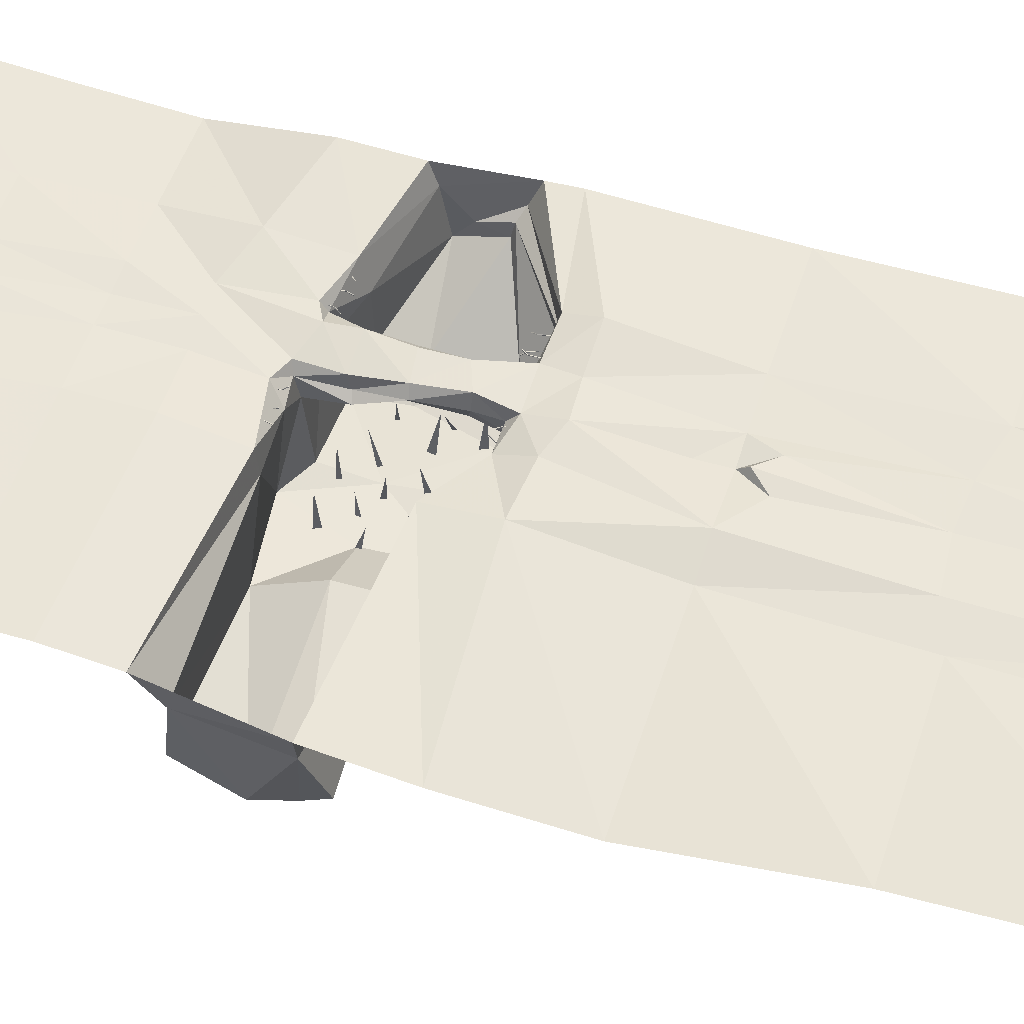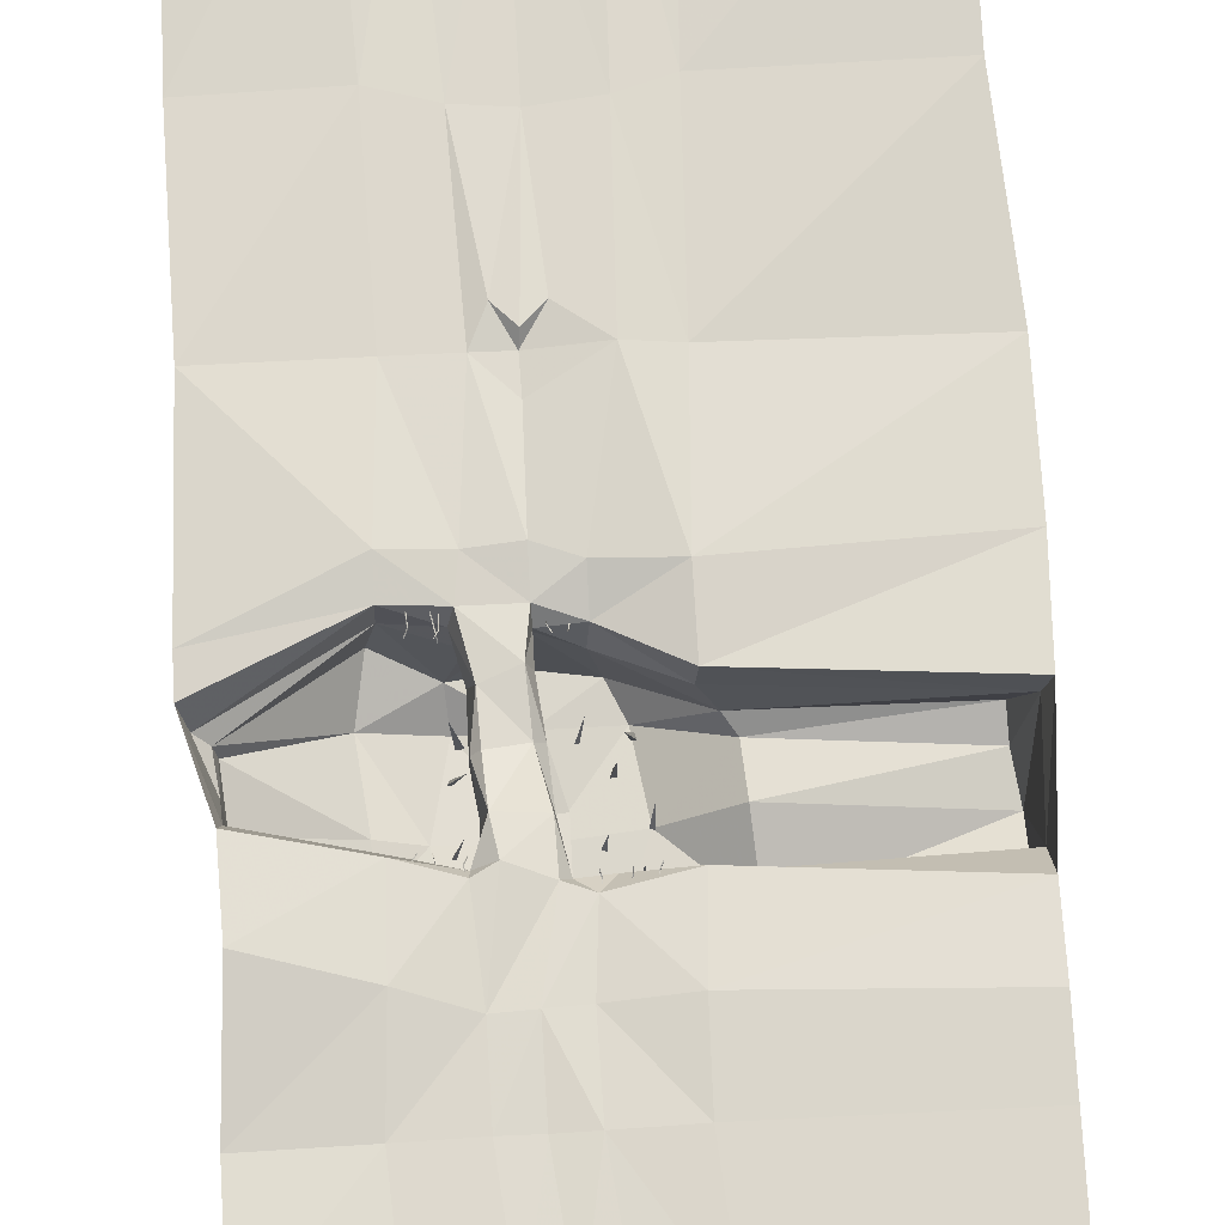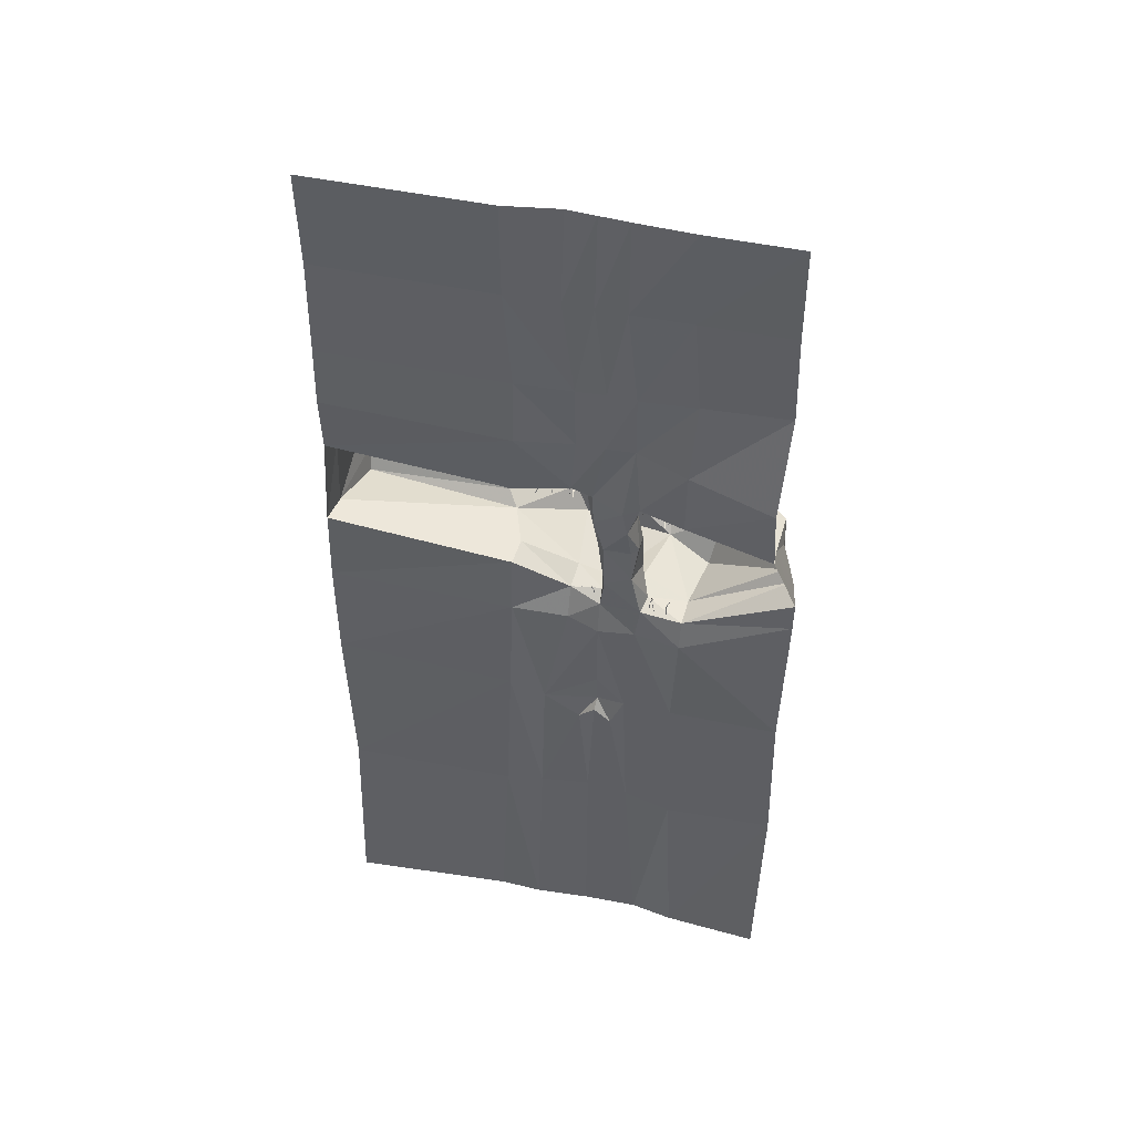
<metadata>
{"format":"obj","ext":"obj","renderer":"f3d","projection":"perspective","resolution":1024,"background":"white","views":[{"elev":56.0,"azim":108.4,"up":"+Y"},{"elev":70.7,"azim":-3.0,"up":"+Y"},{"elev":48.3,"azim":-166.7,"up":"+Z"}]}
</metadata>
<code>
o Terrain
v -53.18 0.596 78.82
v -53.29 0.3389 78.97
v -51.74 1.328 84.86
v -51.93 1.071 84.94
v -52.88 0.5416 78.71
v -51.56 1.148 84.8
v -51.66 0.7897 84.85
v -52.92 0.2761 79
v -53.56 -1.698 76.64
v -53.75 -1.696 76.67
v -53.53 -1.601 76.38
v -53.88 -1.459 76.42
v -45.43 0.3605 80.38
v -45.32 0.08324 80.48
v -45.2 0.8989 83.9
v -45.15 0.5707 83.91
v -45.18 0.5585 80.32
v -44.94 0.9157 83.86
v -44.75 0.5921 83.85
v -45.03 0.2916 80.57
v -43.87 -1.011 77.96
v -44.01 -1.154 77.95
v -43.91 -0.8708 77.72
v -44.26 -1.032 77.7
v -44.15 1.411 90.36
v -44.43 1.012 90.43
v -43.82 0.8755 90.35
v -7.186 -1.924 85.95
v -7.111 -1.638 86.05
v -7.102 -2.423 89.48
v -6.964 -2.121 89.49
v -7.511 -1.953 85.95
v -7.332 -2.297 89.48
v -7.317 -1.923 89.49
v -7.451 -1.661 86.2
v -8.129 0.1807 83.75
v -7.94 0.2285 83.72
v -8.216 0.05631 83.52
v -7.843 0.006161 83.44
v -7.214 -2.601 96.05
v -6.758 -2.418 96.06
v -7.202 -1.974 96.06
v 8.426 0.3054 85.1
v 8.722 0.3614 85.19
v 8.135 0.3432 88.66
v 8.467 0.3403 88.65
v 8.267 0.5893 85.08
v 8.156 0.6032 88.63
v 8.505 0.7416 88.62
v 8.568 0.6754 85.32
v 9.881 1.818 82.7
v 10 1.662 82.68
v 9.723 1.825 82.47
v 9.827 1.458 82.42
v 8.169 0.9594 95.2
v 8.523 0.6188 95.22
v 8.747 1.202 95.17
v 1.213 -1.929 85.95
v 1.428 -1.725 86.05
v 1.021 -2.397 89.48
v 1.298 -2.213 89.49
v 0.9217 -1.783 85.95
v 0.8923 -2.169 89.48
v 1.102 -1.859 89.49
v 1.127 -1.566 86.2
v 1.52 0.357 83.75
v 1.705 0.2981 83.72
v 1.381 0.2968 83.52
v 1.671 0.05789 83.44
v 0.8324 -2.49 96.05
v 1.317 -2.574 96.06
v 1.173 -1.963 96.06
v -59.84 0.9979 79.38
v -59.59 0.8402 79.47
v -60.2 1.014 85.07
v -59.95 0.793 85.06
v -59.78 1.317 79.38
v -60.01 1.196 85.06
v -59.66 1.071 85.05
v -59.5 1.17 79.62
v -57.65 1.31 77.09
v -57.66 1.117 77.06
v -57.75 1.433 76.86
v -57.91 1.093 76.78
v -43.8 3.849 85.49
v -40.72 1.999 123.3
v -35.19 4.282 80.88
v -10.85 1.509 121.9
v -8.449 1.245 90.82
v -25.79 2.568 122.8
v -19.11 0.8226 86.48
v -34.88 1.276 208.7
v -40.37 1.808 156.8
v -65.61 0.9368 208.7
v -69.3 -0.3566 156.8
v -3.678 0.7702 208.7
v -10.3 1.989 156.8
v -19.28 1.007 208.7
v -25.49 0.945 156.8
v -35.23 1.706 261.5
v -65.43 2.947 261.5
v -4.959 -0.4712 261.5
v -20 0.62 261.5
v -67.08 5.763 115.1
v 23.86 1.155 208.7
v 23.44 3.777 261.5
v 19.12 3.062 156.5
v 19.58 5.108 120.6
v 21.71 2.578 84.79
v -43.56 -1.064 82.06
v -15.41 -3.913 85
v -2.584 -6.098 83.48
v -52.92 -62.42 80.4
v -56.37 -62.87 56.74
v -72.99 -54.17 76.99
v -72.99 -53.99 56.47
v -21.03 -61.86 81.82
v -4.506 -62.61 90.71
v -22.6 -66.55 56.69
v 8.771 -62 54.92
v 39.32 -56.88 83.78
v 36.55 -42.59 54.09
v -72.63 -46.61 0.0704
v -50.24 -53.26 9.895
v -67.85 -14.35 4.038
v -42.61 -21.19 10.96
v -26.68 -62.06 4.038
v -3.139 -62.72 7.619
v -26.04 -22.22 5.089
v -8.152 -19.47 12.98
v 29.59 -36.85 28.06
v 22 -15.61 26.64
v -67.29 1.279 4.038
v -45.05 -0.3171 4.961
v -67.13 5.269 -11.42
v -42.95 1.425 -11.42
v -6.94 -5.65 9.668
v -6.94 0.7445 -7.094
v -23.4 -1.304 4.697
v -23.39 2.681 -12.75
v 22.87 -0.4438 26.31
v 22.62 3.222 -5.097
v 5.131 4.879 -71.86
v 25.72 -0.07247 -71.9
v -22.96 0.03938 -56.63
v -38.19 1.218 -71.6
v -64.05 1.866 -71.41
v -23.16 -7.961 10.04
v -47.31 -9.033 8.077
v 22.25 -11.23 83.2
v -16.65 -17.12 83.29
v -40 -19.49 84.1
v -63.74 -11.34 74.13
v 35.09 -43.89 34.13
v 3.726 -66.15 21.7
v -25.22 -63.08 22.77
v -49.11 -65.03 22.82
v -77.14 -57.78 22.53
v -19.72 -0.6208 66.88
v -37.74 3.025 66.49
v -39.06 -1.408 47.37
v -24.48 -2.669 45.47
v -39.82 -1.281 28.2
v -25.84 -0.01225 22.79
v -42.44 -5.118 47.84
v -20.7 -7.432 44.44
v -23.16 -7.557 22.82
v -19.23 -8.06 65.07
v -41.46 -10.8 77.44
v -66.3 4.677 78.66
v -15.29 -11.35 63.74
v -26.06 -14.95 24.82
v -23.06 -11.43 47.52
v -42.86 -13.32 48.22
v -42.86 -15.52 24.57
v -38.91 -14.71 65.94
v -40.37 -9.65 66.05
v 7.148 4.66 -150.2
v 28.12 3.035 -157.3
v -22.65 4.874 -77.11
v -13.95 3.366 -86.42
v -19.29 3.121 -148
v -31.36 3.865 -86.4
v -41.5 3.977 -149.9
v -66.54 5.111 -156.8
v 9.358 9.195 -260.3
v 31.85 8.328 -260.3
v -19.93 7.189 -260.3
v -49.29 6.495 -260.3
v -72.01 10.49 -260.3
v 118 13.86 -260.8
v -122.7 13.32 -261.5
v -124.1 2.71 -156.8
v 118 4.351 -157.3
v 124.2 -3.643 -11.42
v 122.5 -2.287 33.43
v 124.2 -3.871 -71.9
v 117.4 3.279 156.8
v 117.4 5.108 124.8
v 117.4 3.777 261.5
v 117.4 1.155 208.7
v 117.4 2.578 92.49
v 117 -14.02 79.91
v 117.4 -61.18 55.56
v 116.9 -47.06 83.6
v 120 -16.77 33.43
v 113.8 -49.21 24.97
v 114.5 -56.34 37.02
v -112.7 0.3678 208.7
v -112.7 2.947 261.5
v -113.8 -2.592 156.8
v -110.9 9.982 103.2
v -112.3 8.125 68.96
v -111.5 -3.595 64.78
v -112.2 -31.18 60.37
v -115.4 -18.13 37.05
v -120.8 -13.55 34.2
v -124.2 -0.07584 13.66
v -124.2 -1.479 29.12
v -122.2 1.866 -71.41
v -114.1 -25.61 38.52
v -113.5 -21.31 51.99
v 5.506 -61.58 69.46
v 4.177 -61.58 72.71
v 5.506 -40.3 71.63
v 6.835 -61.58 72.71
v -16.02 -61.58 72.2
v -16.53 -40.77 71.1
v -17.81 -61.58 72.2
v -16.91 -61.58 70.1
v -27.96 -65.14 60.91
v -28.61 -43.32 63.75
v -29.74 -65.14 60.81
v -28.73 -64.74 58.81
v -16.57 -67.01 53.03
v -17.45 -66.58 55.5
v -15.32 -49.57 52.3
v -15.44 -66.74 55.43
v -21.64 -62.03 37.61
v -22.58 -62.27 40.09
v -20.26 -46.29 41.3
v -20.57 -62.43 40.02
v -1.977 -63.15 36.18
v -2.776 -63.28 38.72
v -0.7786 -47.2 38.92
v -0.7717 -63.4 38.54
v -28.12 -63.5 25.25
v -28.47 -62.86 27.82
v -28.13 -47.45 22.85
v -26.52 -62.94 27.3
v -48.96 -64.55 61.27
v -45.74 -47.2 59.35
v -50.36 -64.24 61.19
v -49.59 -64.51 59.55
v -49.33 -61.31 39.27
v -44.06 -45.38 40.45
v -50.67 -60.81 39.07
v -49.71 -60.94 37.51
v -49.38 -60.99 78.62
v -43.06 -45.92 74.1
v -50.7 -60.46 78.4
v -49.92 -61.11 76.87
v 5.019 -64.27 24.38
v 3.909 -64.98 26.7
v 2.104 -49.1 29.35
v 5.891 -64.65 26.87
v -46.76 -62.8 24.35
v -47.84 -62.77 27.93
v -49.12 -40.14 25.67
v -45.04 -62.46 27.66
v -36.26 -60.13 40.92
v -38.9 -60.04 43.58
v -40.24 -38.08 39.89
v -36.32 -59.53 44.63
v -4.602 -64.92 58.26
v -6.576 -64.84 60.05
v -4.256 -47.9 60.23
v -4.764 -64.99 60.92
v 9.687 -63.54 53.34
v 7.748 -63 55.09
v 9.867 -46.59 50.88
v 9.579 -62.89 55.92
v -11.23 -64.03 27.57
v -9.252 -47.33 23.78
v -12.69 -63.83 27.52
v -11.95 -64.23 25.84
v -50.4 -3.389 11.52
v -50.33 -3.647 11.35
v -51.85 -2.109 5.569
v -51.68 -2.381 5.468
v -50.7 -3.416 11.63
v -52.05 -2.27 5.623
v -51.99 -2.634 5.552
v -50.7 -3.665 11.33
v -50.26 -5.846 13.54
v -50.07 -5.865 13.51
v -50.28 -5.764 13.81
v -49.91 -5.661 13.77
v -58.15 -2.626 10.13
v -58.29 -2.882 10.02
v -58.37 -1.84 6.655
v -58.46 -2.159 6.619
v -58.38 -2.404 10.2
v -58.63 -1.796 6.703
v -58.85 -2.096 6.695
v -58.56 -2.636 9.941
v -59.82 -3.962 12.49
v -59.7 -4.119 12.49
v -59.77 -3.841 12.74
v -59.44 -4.042 12.74
v -59.46 -0.7963 0.2602
v -59.23 -1.219 0.1573
v -59.85 -1.29 0.249
v -49.4 -3.725 10.83
v -49.67 -3.846 10.74
v -49.13 -3.385 5.149
v -49.41 -3.576 5.145
v -49.43 -3.401 10.85
v -49.3 -3.183 5.169
v -49.67 -3.266 5.177
v -49.72 -3.5 10.61
v -51.26 -3.308 13.18
v -51.27 -3.504 13.21
v -51.13 -3.213 13.42
v -51.02 -3.574 13.47
v -12.98 -6.316 10.6
v -13.03 -6.042 10.45
v -11.27 -7.124 4.634
v -11.42 -6.837 4.551
v -12.68 -6.313 10.73
v -11.07 -6.977 4.713
v -11.11 -6.606 4.672
v -12.66 -6.038 10.45
v -13.13 -4.045 12.83
v -13.32 -4.014 12.78
v -13.13 -4.151 13.08
v -13.5 -4.234 13.02
v 0.448 -7.284 9.527
v 0.6034 -7.025 9.447
v 0.823 -7.768 6.013
v 0.9238 -7.451 6.011
v 0.6627 -7.521 9.591
v 1.072 -7.827 6.07
v 1.309 -7.538 6.1
v 0.8666 -7.276 9.363
v 2.037 -6.237 12.08
v 1.925 -6.074 12.09
v 1.967 -6.376 12.32
v 1.648 -6.162 12.32
v 2.206 -8.286 -0.3884
v 1.999 -7.846 -0.4637
v 2.612 -7.81 -0.3356
v -19.57 -5.635 9.613
v -19.29 -5.518 9.547
v -19.54 -5.458 3.919
v -19.26 -5.28 3.947
v -19.55 -5.961 9.609
v -19.39 -5.668 3.929
v -19.02 -5.602 3.963
v -19.25 -5.854 9.39
v -17.61 -6.349 12.02
v -17.59 -6.157 12.06
v -17.74 -6.46 12.24
v -17.85 -6.1 12.32
v -23.36 0.1405 -71.88
f 1 2 3
f 3 2 4
f 5 1 6
f 6 1 3
f 7 8 6
f 6 8 5
f 9 10 11
f 11 10 12
f 7 4 8
f 8 4 2
f 8 2 9
f 9 2 10
f 8 9 5
f 5 9 11
f 11 12 5
f 12 1 5
f 10 2 12
f 2 1 12
f 13 14 15
f 15 14 16
f 17 13 18
f 18 13 15
f 19 20 18
f 18 20 17
f 21 22 23
f 23 22 24
f 19 16 20
f 20 16 14
f 25 15 26
f 18 15 25
f 27 18 25
f 27 19 18
f 27 26 16
f 20 14 21
f 21 14 22
f 20 21 17
f 17 21 23
f 23 24 17
f 17 24 13
f 22 14 24
f 24 14 13
f 26 15 16
f 27 16 19
f 28 29 30
f 30 29 31
f 32 28 33
f 33 28 30
f 34 35 33
f 33 35 32
f 36 37 38
f 38 37 39
f 34 31 35
f 35 31 29
f 40 30 41
f 33 30 40
f 42 33 40
f 42 34 33
f 42 41 31
f 35 29 36
f 36 29 37
f 35 36 32
f 32 36 38
f 38 39 32
f 32 39 28
f 37 29 39
f 39 29 28
f 41 30 31
f 42 31 34
f 43 44 45
f 45 44 46
f 47 43 48
f 48 43 45
f 49 50 48
f 48 50 47
f 51 52 53
f 53 52 54
f 49 46 50
f 50 46 44
f 55 45 56
f 48 45 55
f 57 48 55
f 57 49 48
f 57 56 46
f 50 44 51
f 51 44 52
f 50 51 47
f 47 51 53
f 53 54 47
f 47 54 43
f 52 44 54
f 54 44 43
f 56 45 46
f 57 46 49
f 58 59 60
f 60 59 61
f 62 58 63
f 63 58 60
f 64 65 63
f 63 65 62
f 66 67 68
f 68 67 69
f 64 61 65
f 65 61 59
f 70 60 71
f 63 60 70
f 72 63 70
f 72 64 63
f 72 71 61
f 65 59 66
f 66 59 67
f 65 66 62
f 62 66 68
f 68 69 62
f 62 69 58
f 67 59 69
f 69 59 58
f 71 60 61
f 72 61 64
f 73 74 75
f 75 74 76
f 77 73 78
f 78 73 75
f 79 80 78
f 78 80 77
f 81 82 83
f 83 82 84
f 79 76 80
f 80 76 74
f 80 74 81
f 81 74 82
f 80 81 77
f 77 81 83
f 83 84 77
f 77 84 73
f 82 74 84
f 84 74 73
f 85 86 87
f 88 89 90
f 90 89 91
f 92 93 94
f 94 93 95
f 96 97 98
f 98 97 99
f 100 92 101
f 101 92 94
f 102 96 103
f 103 96 98
f 93 86 95
f 95 86 104
f 88 90 97
f 97 90 99
f 96 102 105
f 105 102 106
f 107 97 105
f 105 97 96
f 108 88 107
f 107 88 97
f 88 108 89
f 89 108 109
f 103 98 100
f 100 98 92
f 98 99 92
f 92 99 93
f 99 90 93
f 93 90 86
f 87 86 91
f 91 86 90
f 85 87 110
f 91 89 111
f 89 109 112
f 113 114 115
f 115 114 116
f 117 118 119
f 119 118 120
f 118 121 120
f 120 121 122
f 117 119 113
f 113 119 114
f 123 124 125
f 125 124 126
f 127 128 129
f 129 128 130
f 128 131 130
f 130 131 132
f 127 129 124
f 124 129 126
f 133 134 135
f 135 134 136
f 137 138 139
f 139 138 140
f 141 142 137
f 137 142 138
f 134 139 136
f 136 139 140
f 138 142 143
f 143 142 144
f 138 143 140
f 140 143 145
f 136 140 146
f 146 140 145
f 135 136 147
f 147 136 146
f 130 132 137
f 137 132 141
f 148 137 139
f 133 149 134
f 112 150 118
f 151 118 117
f 152 117 113
f 153 152 115
f 154 131 155
f 155 131 128
f 155 128 156
f 156 128 127
f 157 156 124
f 124 156 127
f 157 124 158
f 158 124 123
f 122 154 120
f 120 154 155
f 120 155 119
f 119 155 156
f 114 119 157
f 157 119 156
f 116 114 158
f 158 114 157
f 91 111 159
f 110 87 160
f 91 159 87
f 87 159 160
f 161 162 163
f 163 162 164
f 165 161 163
f 162 166 164
f 164 166 167
f 163 164 134
f 134 164 139
f 149 163 134
f 164 148 139
f 165 160 161
f 159 168 162
f 162 168 166
f 159 162 160
f 160 162 161
f 111 89 112
f 159 111 168
f 169 110 160
f 170 85 110
f 86 85 104
f 104 85 170
f 168 111 171
f 166 168 171
f 172 166 173
f 129 167 172
f 165 163 174
f 174 163 175
f 176 177 174
f 174 177 165
f 169 160 177
f 152 169 176
f 176 169 177
f 152 110 169
f 151 112 118
f 118 150 121
f 115 152 113
f 152 151 117
f 111 112 151
f 112 109 150
f 170 110 153
f 153 110 152
f 164 167 148
f 130 148 129
f 148 130 137
f 125 126 149
f 175 149 126
f 125 149 133
f 143 144 178
f 178 144 179
f 180 181 182
f 182 181 178
f 180 182 183
f 146 183 184
f 146 184 147
f 147 184 185
f 178 179 186
f 186 179 187
f 182 178 188
f 188 178 186
f 182 188 184
f 184 188 189
f 184 189 185
f 185 189 190
f 179 191 187
f 192 193 190
f 190 193 185
f 191 179 194
f 142 141 195
f 195 141 196
f 144 142 197
f 197 142 195
f 179 144 194
f 194 144 197
f 198 199 107
f 107 199 108
f 200 201 106
f 106 201 105
f 201 198 105
f 105 198 107
f 109 108 202
f 202 108 199
f 109 202 150
f 150 202 203
f 122 121 204
f 204 121 205
f 132 131 206
f 206 131 207
f 132 206 141
f 141 206 196
f 150 203 121
f 121 203 205
f 131 154 207
f 207 154 208
f 154 122 208
f 208 122 204
f 209 210 94
f 94 210 101
f 211 209 95
f 95 209 94
f 212 211 104
f 104 211 95
f 104 170 212
f 212 170 213
f 153 214 170
f 170 214 213
f 115 116 215
f 123 125 216
f 216 125 217
f 135 218 133
f 133 218 219
f 147 220 135
f 135 220 218
f 125 133 217
f 217 133 219
f 115 215 153
f 153 215 214
f 123 216 158
f 158 216 221
f 158 221 116
f 116 221 215
f 147 185 220
f 220 185 193
f 213 214 219
f 219 214 217
f 221 222 215
f 216 222 221
f 214 222 217
f 217 222 216
f 215 222 214
f 202 196 203
f 203 196 206
f 204 203 206
f 203 204 205
f 204 206 208
f 206 207 208
f 171 111 151
f 148 167 129
f 175 163 149
f 177 160 165
f 166 171 173
f 167 166 172
f 223 224 225
f 226 225 224
f 223 225 226
f 227 228 229
f 230 228 227
f 230 229 228
f 231 232 233
f 234 232 231
f 234 233 232
f 235 236 237
f 238 237 236
f 235 237 238
f 239 240 241
f 242 241 240
f 239 241 242
f 243 244 245
f 246 245 244
f 243 245 246
f 247 248 249
f 250 249 248
f 247 249 250
f 251 252 253
f 254 252 251
f 254 253 252
f 255 256 257
f 258 256 255
f 258 257 256
f 259 260 261
f 262 260 259
f 262 261 260
f 263 264 265
f 266 265 264
f 263 265 266
f 267 268 269
f 270 269 268
f 267 269 270
f 271 272 273
f 274 273 272
f 271 273 274
f 275 276 277
f 278 277 276
f 275 277 278
f 279 280 281
f 282 281 280
f 279 281 282
f 283 284 285
f 286 284 283
f 286 285 284
f 287 288 289
f 289 288 290
f 291 287 292
f 292 287 289
f 293 294 292
f 292 294 291
f 295 296 297
f 297 296 298
f 293 290 294
f 294 290 288
f 294 288 295
f 295 288 296
f 294 295 291
f 291 295 297
f 297 298 291
f 291 298 287
f 296 288 298
f 298 288 287
f 299 300 301
f 301 300 302
f 303 299 304
f 304 299 301
f 305 306 304
f 304 306 303
f 307 308 309
f 309 308 310
f 305 302 306
f 306 302 300
f 311 301 312
f 304 301 311
f 313 304 311
f 313 305 304
f 313 312 302
f 306 300 307
f 307 300 308
f 306 307 303
f 303 307 309
f 309 310 303
f 303 310 299
f 308 300 310
f 310 300 299
f 312 301 302
f 313 302 305
f 314 315 316
f 316 315 317
f 318 314 319
f 319 314 316
f 320 321 319
f 319 321 318
f 322 323 324
f 324 323 325
f 320 317 321
f 321 317 315
f 321 315 322
f 322 315 323
f 321 322 318
f 318 322 324
f 324 325 318
f 318 325 314
f 323 315 325
f 325 315 314
f 326 327 328
f 328 327 329
f 330 326 331
f 331 326 328
f 332 333 331
f 331 333 330
f 334 335 336
f 336 335 337
f 332 329 333
f 333 329 327
f 333 327 334
f 334 327 335
f 333 334 330
f 330 334 336
f 336 337 330
f 330 337 326
f 335 327 337
f 337 327 326
f 338 339 340
f 340 339 341
f 342 338 343
f 343 338 340
f 344 345 343
f 343 345 342
f 346 347 348
f 348 347 349
f 344 341 345
f 345 341 339
f 350 340 351
f 343 340 350
f 352 343 350
f 352 344 343
f 352 351 341
f 345 339 346
f 346 339 347
f 345 346 342
f 342 346 348
f 348 349 342
f 342 349 338
f 347 339 349
f 349 339 338
f 351 340 341
f 352 341 344
f 353 354 355
f 355 354 356
f 357 353 358
f 358 353 355
f 359 360 358
f 358 360 357
f 361 362 363
f 363 362 364
f 359 356 360
f 360 356 354
f 360 354 361
f 361 354 362
f 360 361 357
f 357 361 363
f 363 364 357
f 357 364 353
f 362 354 364
f 364 354 353
f 365 180 183
f 365 181 180
f 146 365 183
f 365 143 181
f 145 365 146
f 145 143 365
f 178 181 143
f 184 183 182

</code>
